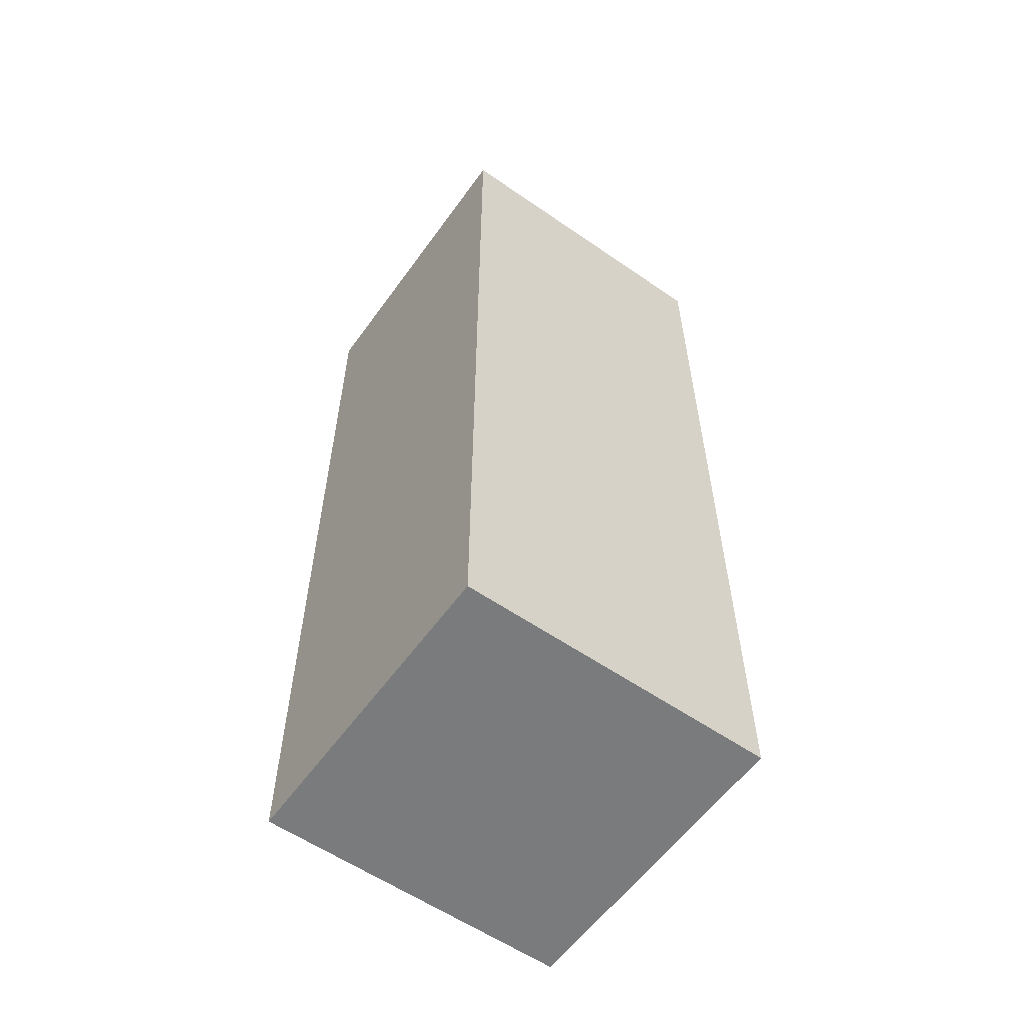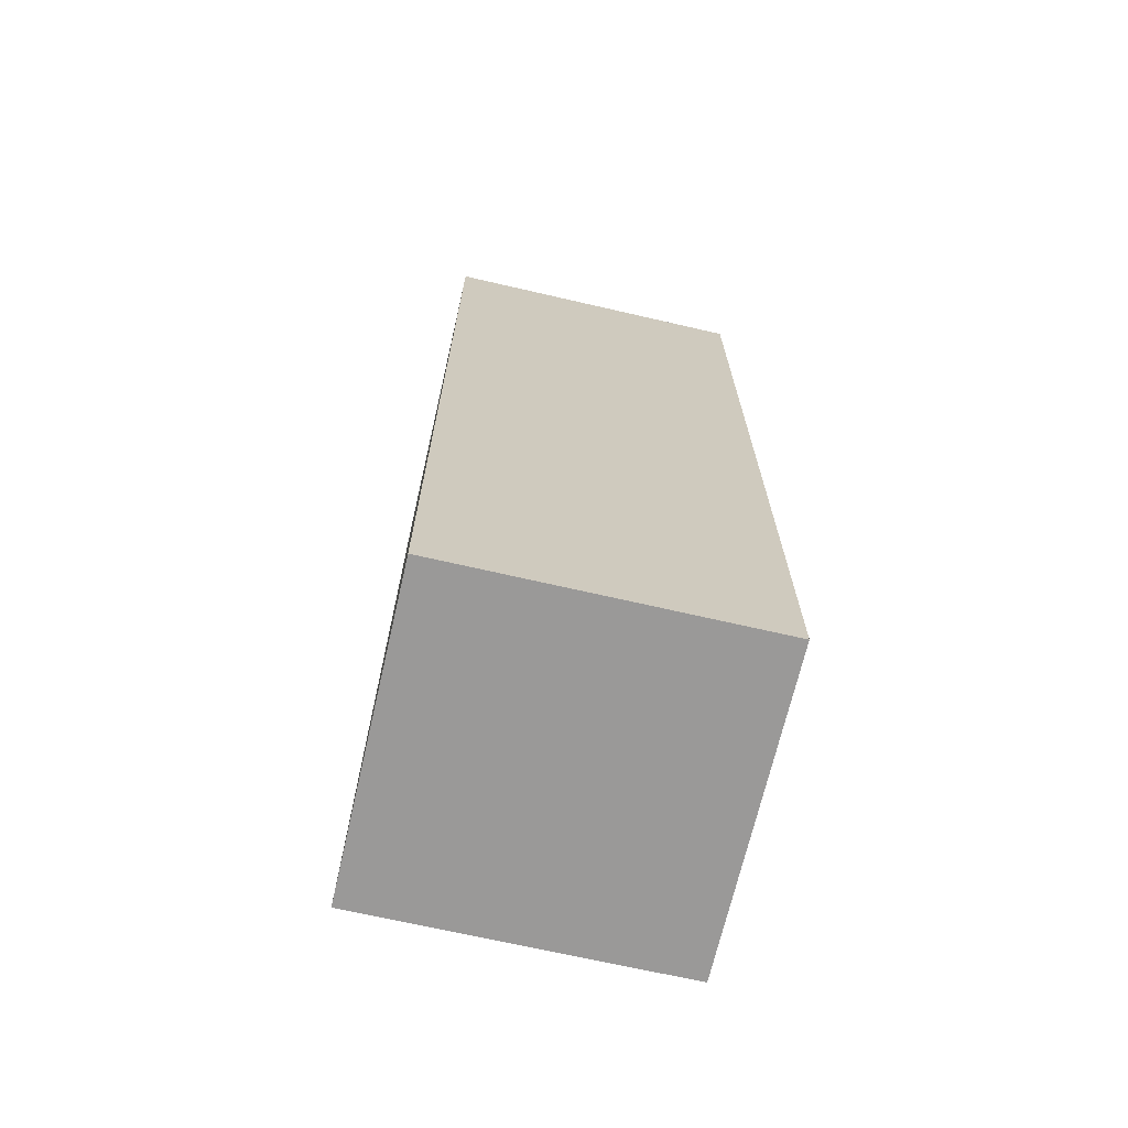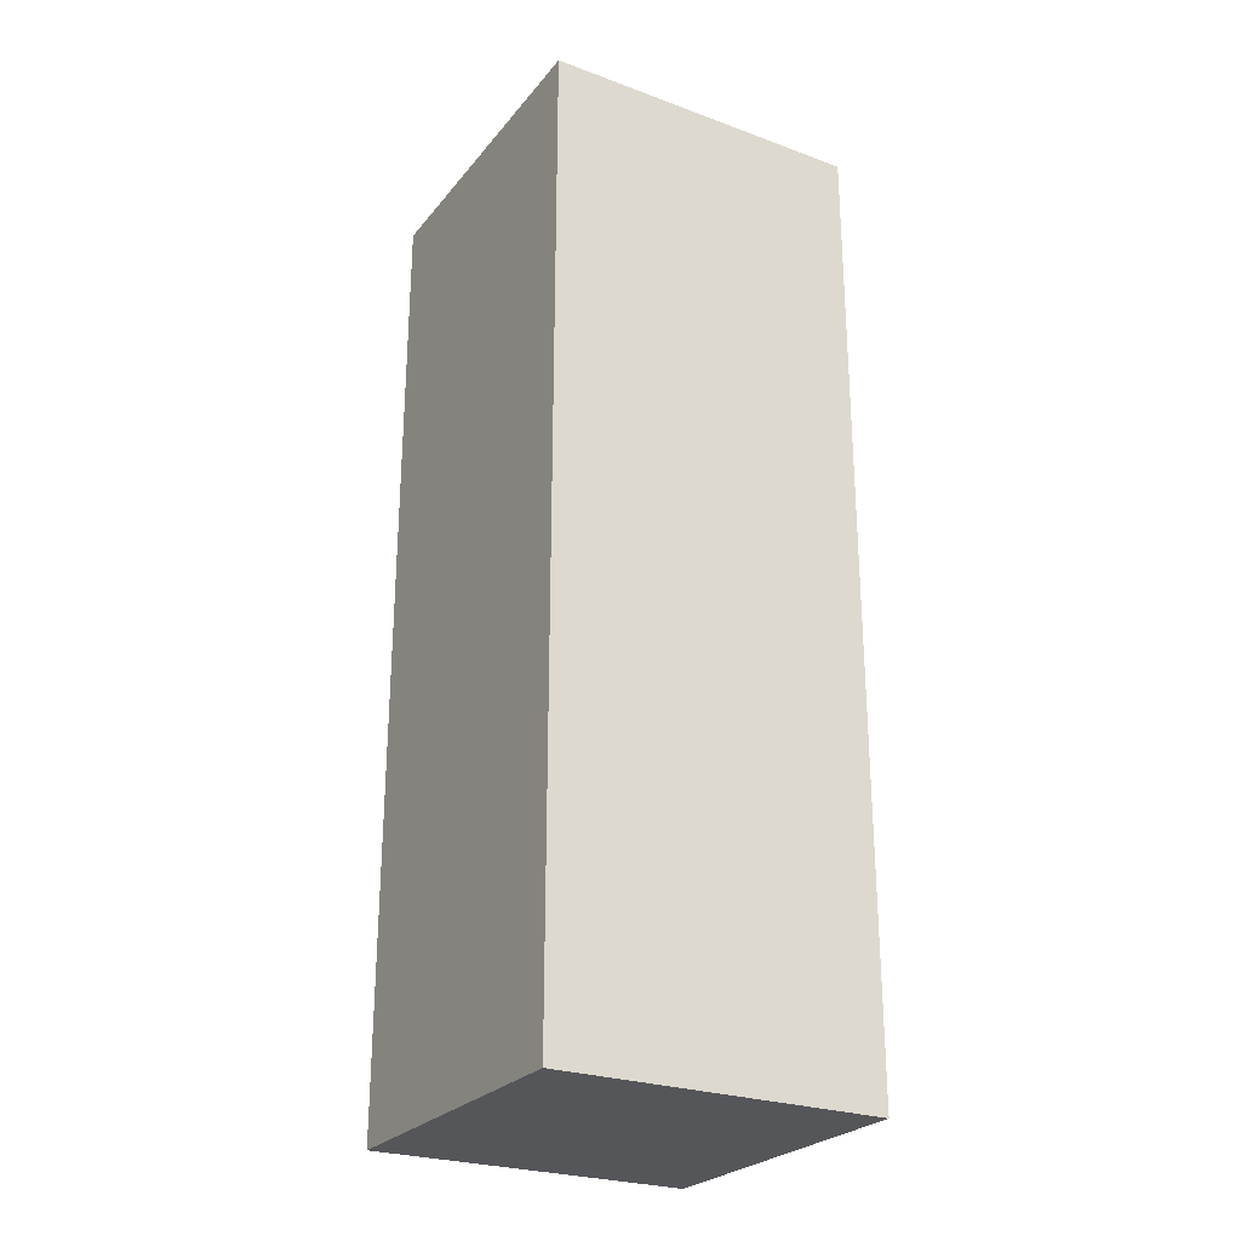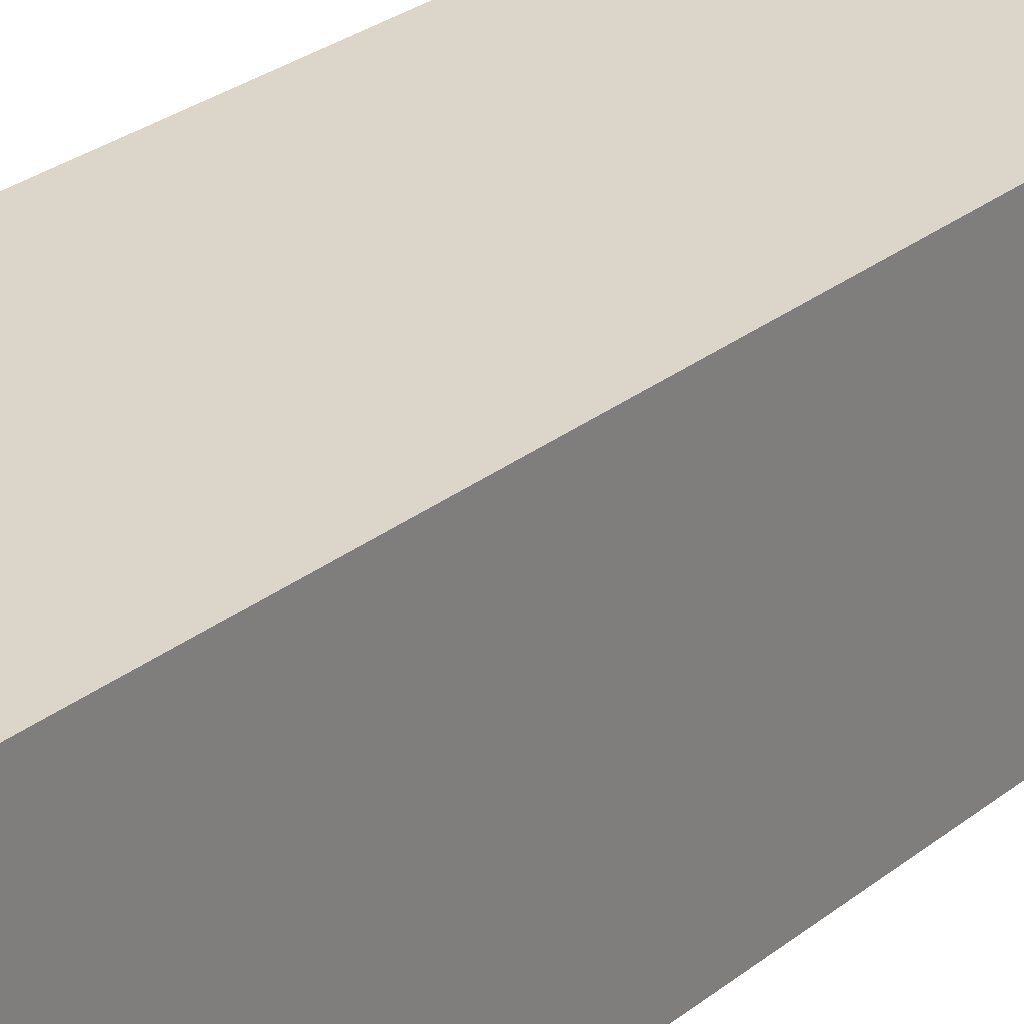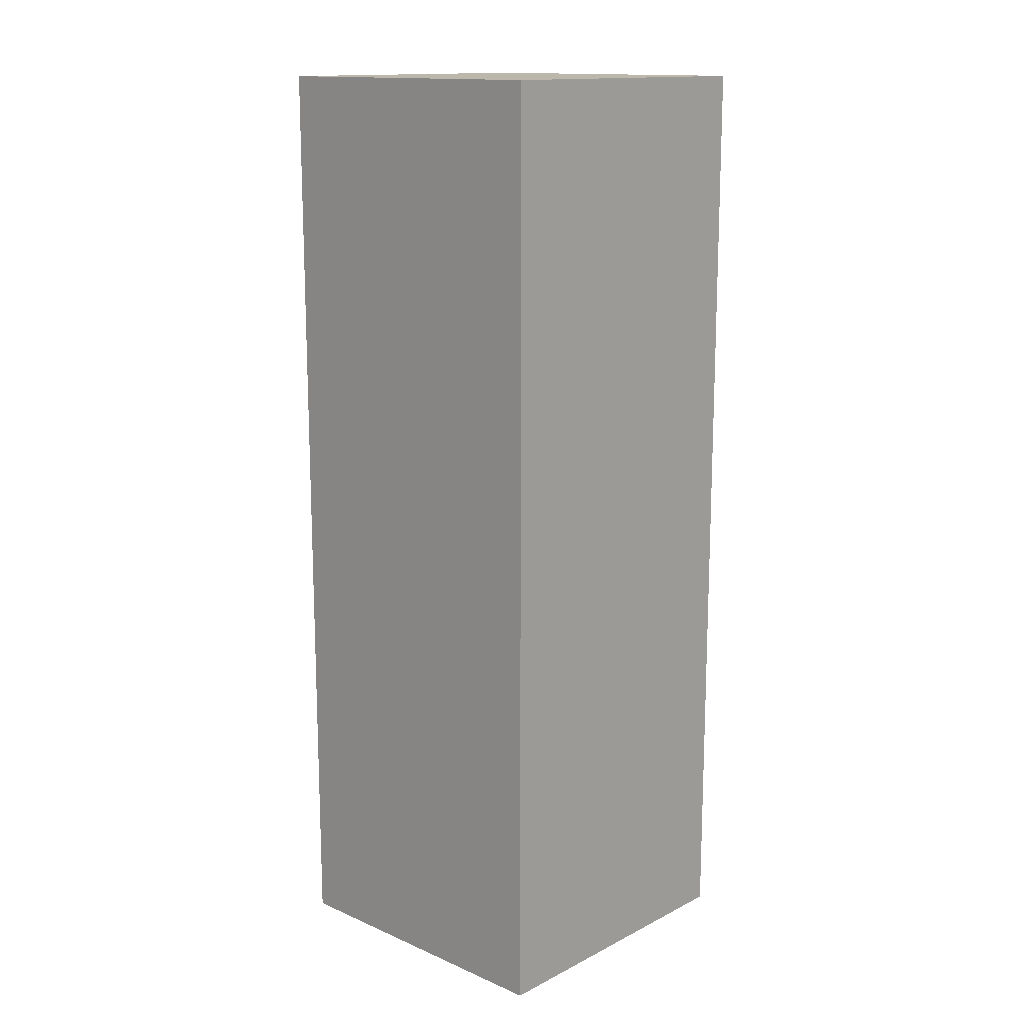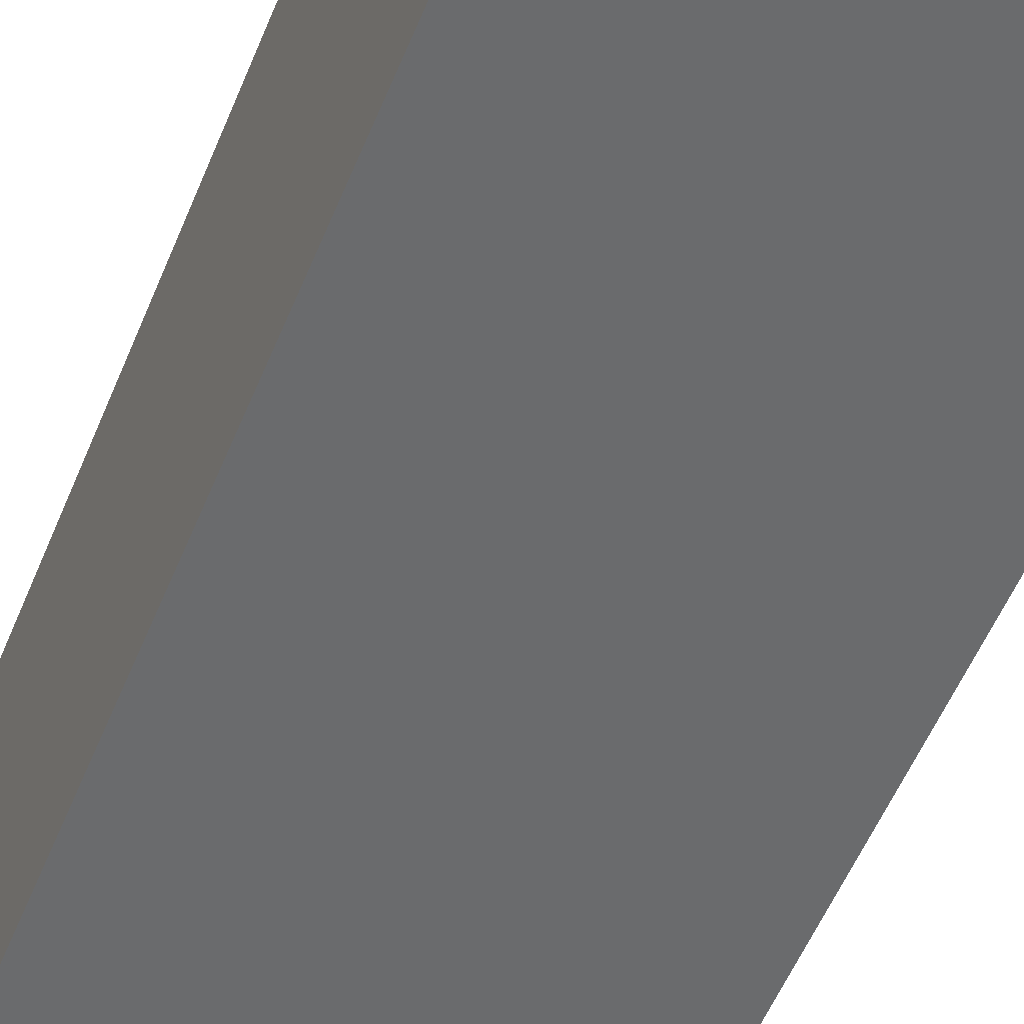
<metadata>
{"format":"obj","ext":"obj","renderer":"f3d","projection":"perspective","resolution":1024,"background":"white","views":[{"elev":-58.3,"azim":-125.5,"up":"+Z"},{"elev":-69.1,"azim":77.0,"up":"+Z"},{"elev":-26.1,"azim":59.9,"up":"+Z"},{"elev":30.0,"azim":-138.1,"up":"+Y"},{"elev":14.5,"azim":-47.2,"up":"+Z"},{"elev":-53.2,"azim":-21.6,"up":"+Y"}]}
</metadata>
<code>
g FPS_PLAYER_Arm_Left
v 0.635 -0.3175 -1.587
v -1e-06 -0.3175 -1.587
v -1e-06 -0.3175 0.3175
v 0.635 -0.3175 0.3175
v 0.635 0.3175 -1.587
v 0.635 0.3175 0.3175
v -1e-06 0.3175 0.3175
v -1e-06 0.3175 -1.587
v 0.635 -0.3175 -1.587
v 0.635 0.3175 -1.587
v -1e-06 0.3175 -1.587
v -1e-06 -0.3175 -1.587
v -1e-06 -0.3175 -1.587
v -1e-06 0.3175 -1.587
v -1e-06 0.3175 0.3175
v -1e-06 -0.3175 0.3175
v -1e-06 -0.3175 0.3175
v -1e-06 0.3175 0.3175
v 0.635 0.3175 0.3175
v 0.635 -0.3175 0.3175
v 0.635 -0.3175 0.3175
v 0.635 0.3175 0.3175
v 0.635 0.3175 -1.587
v 0.635 -0.3175 -1.587
f -22 -23 -24
f -21 -22 -24
f -18 -19 -20
f -17 -18 -20
f -14 -15 -16
f -13 -14 -16
f -10 -11 -12
f -9 -10 -12
f -6 -7 -8
f -5 -6 -8
f -2 -3 -4
f -1 -2 -4

</code>
